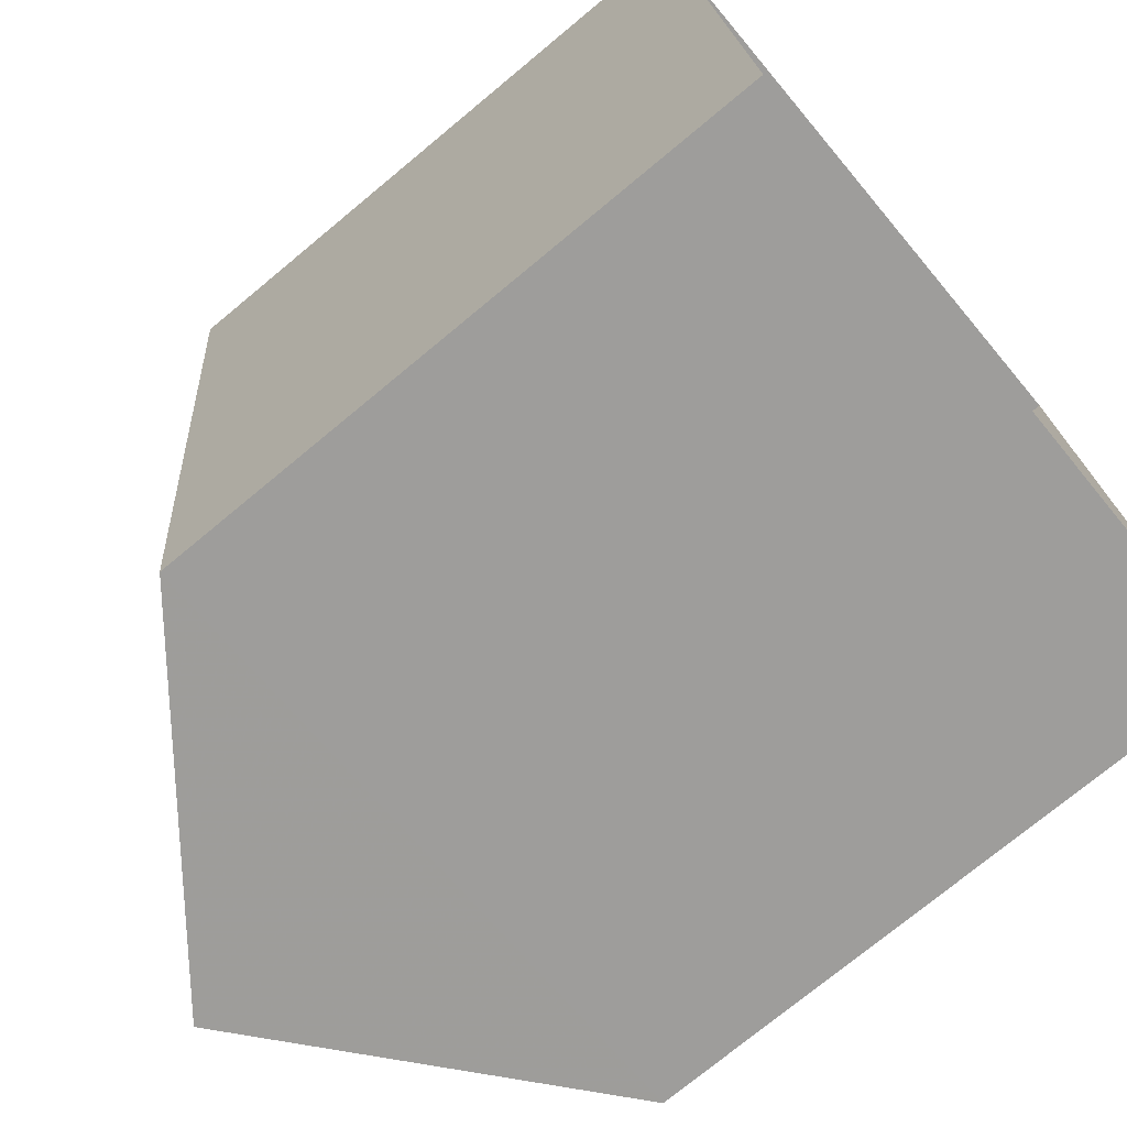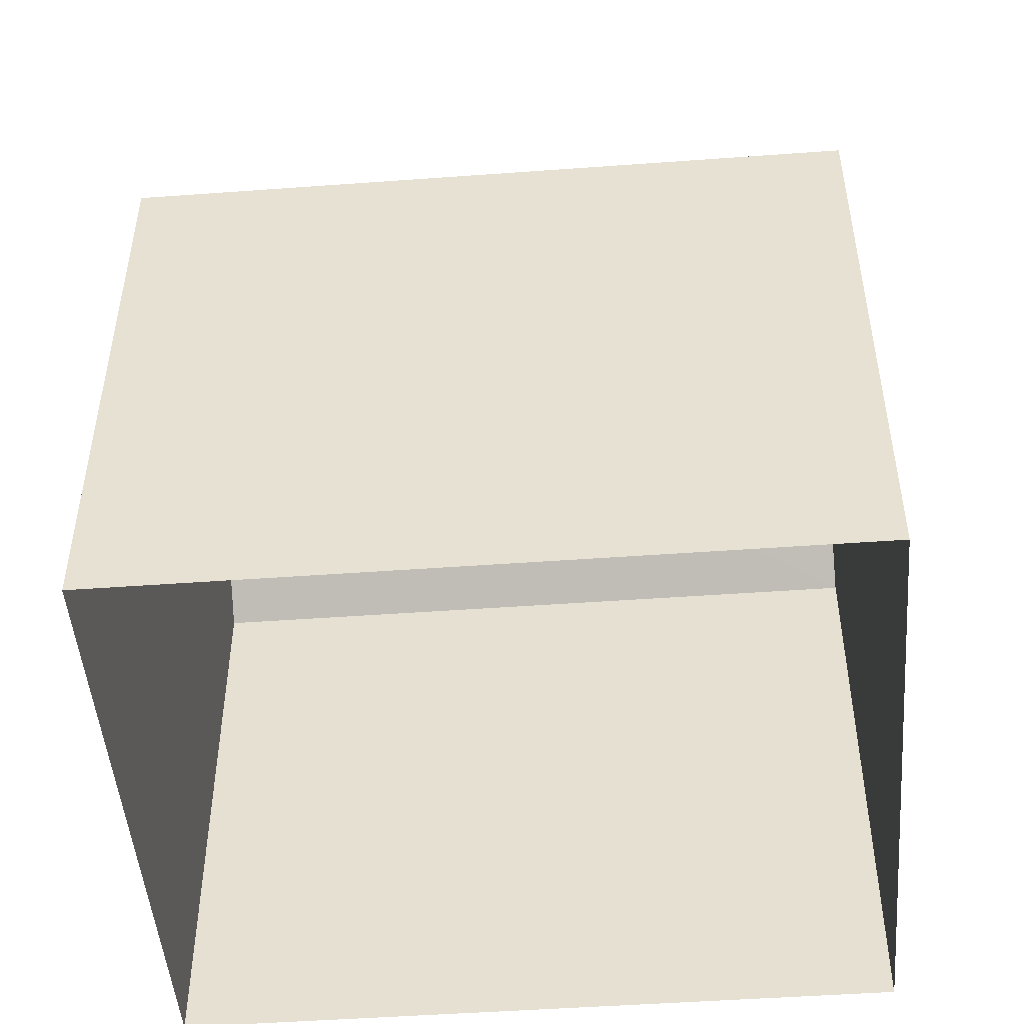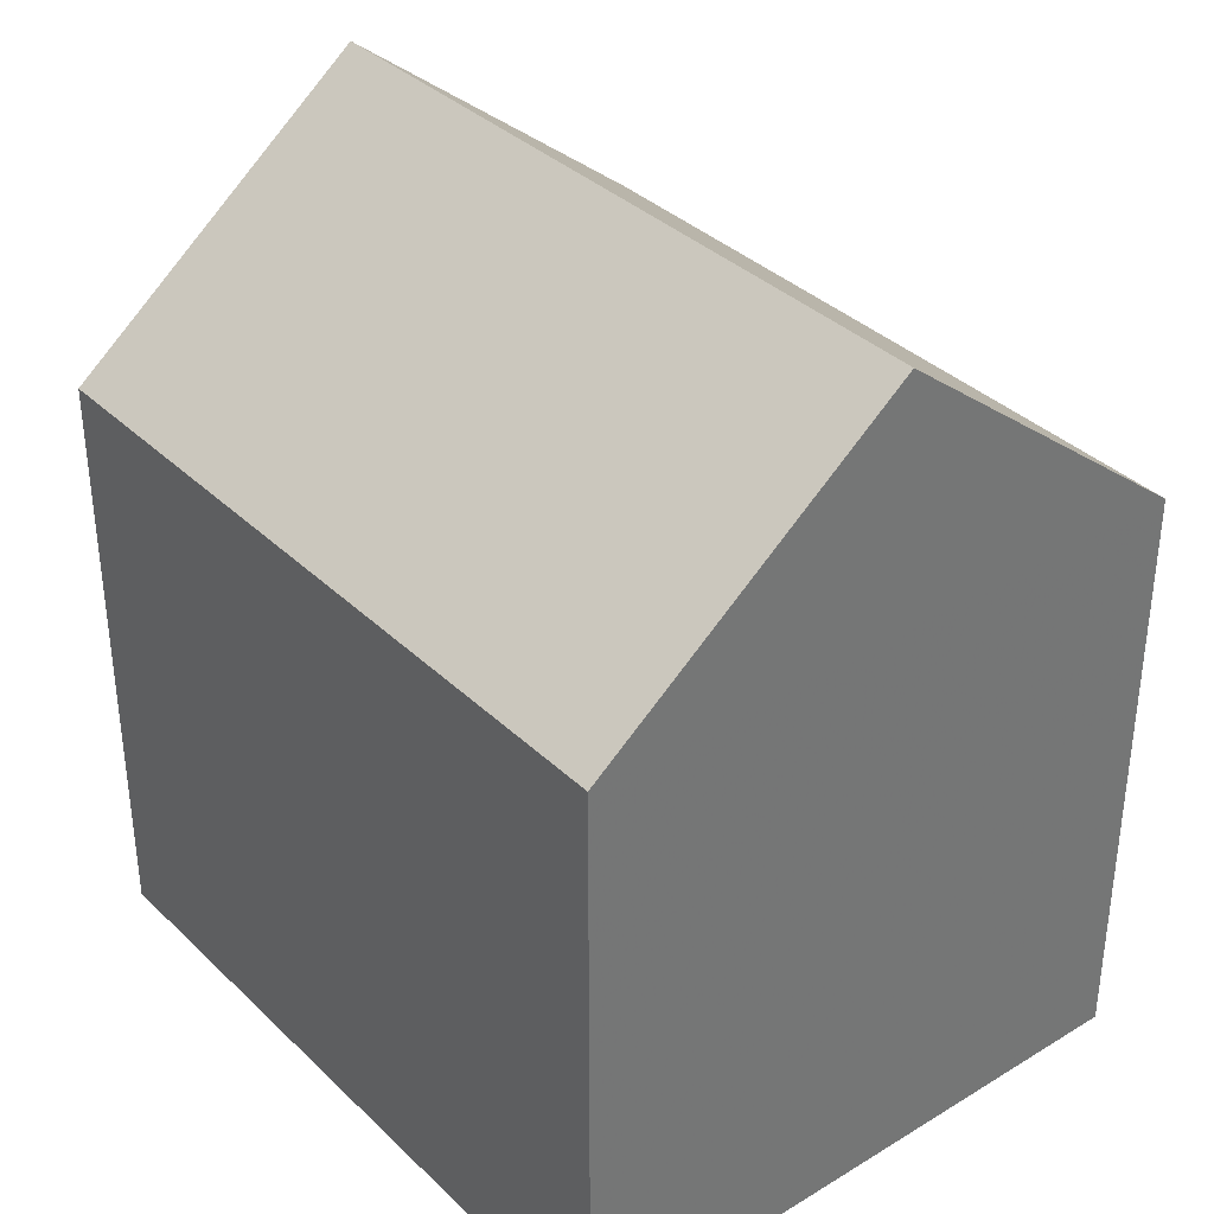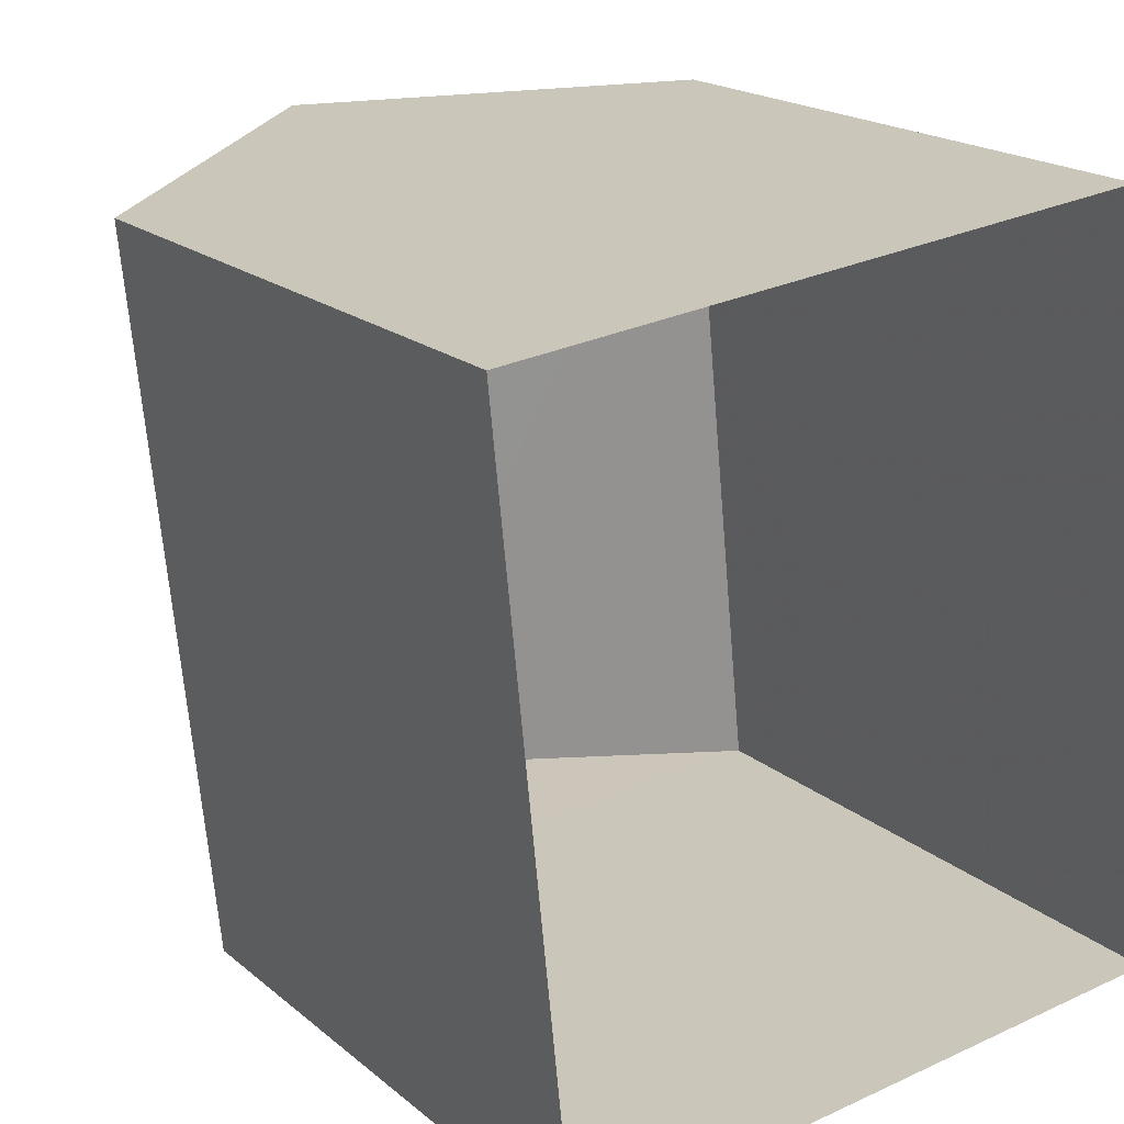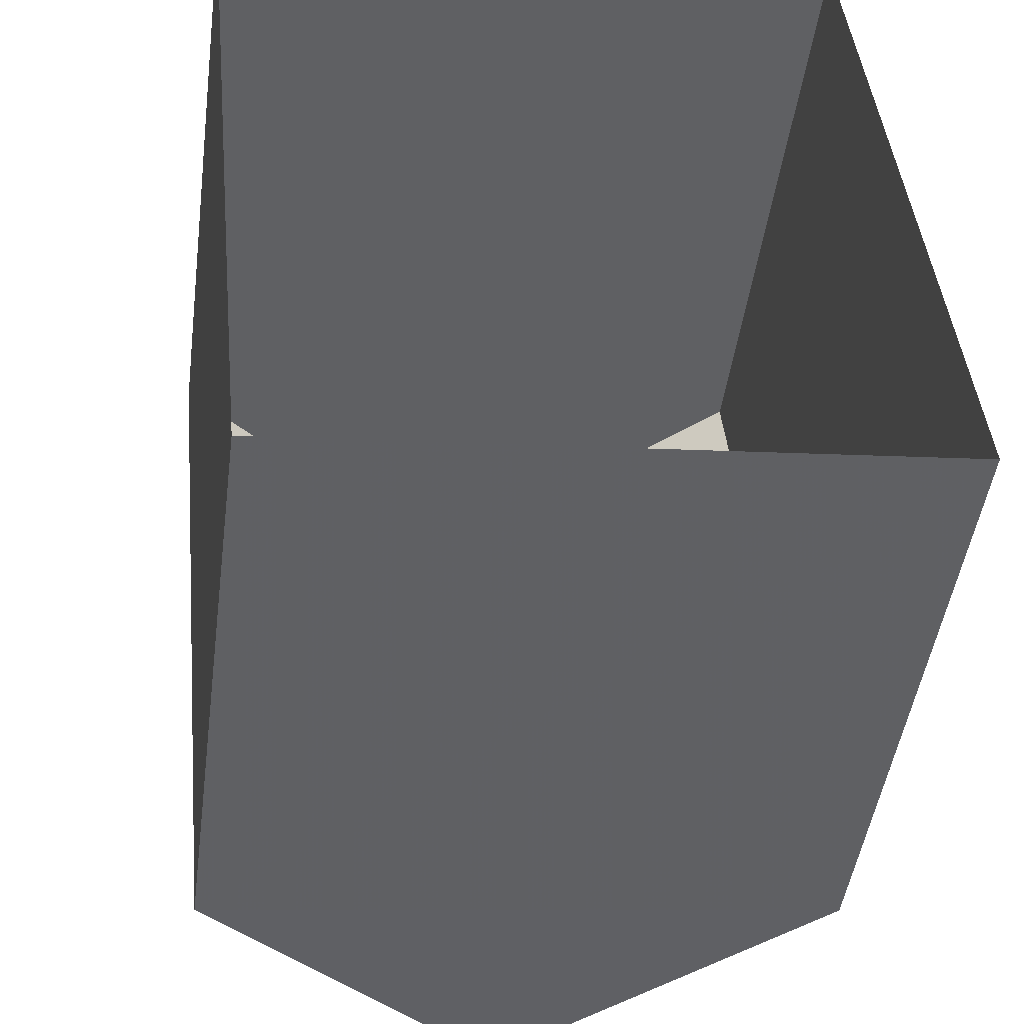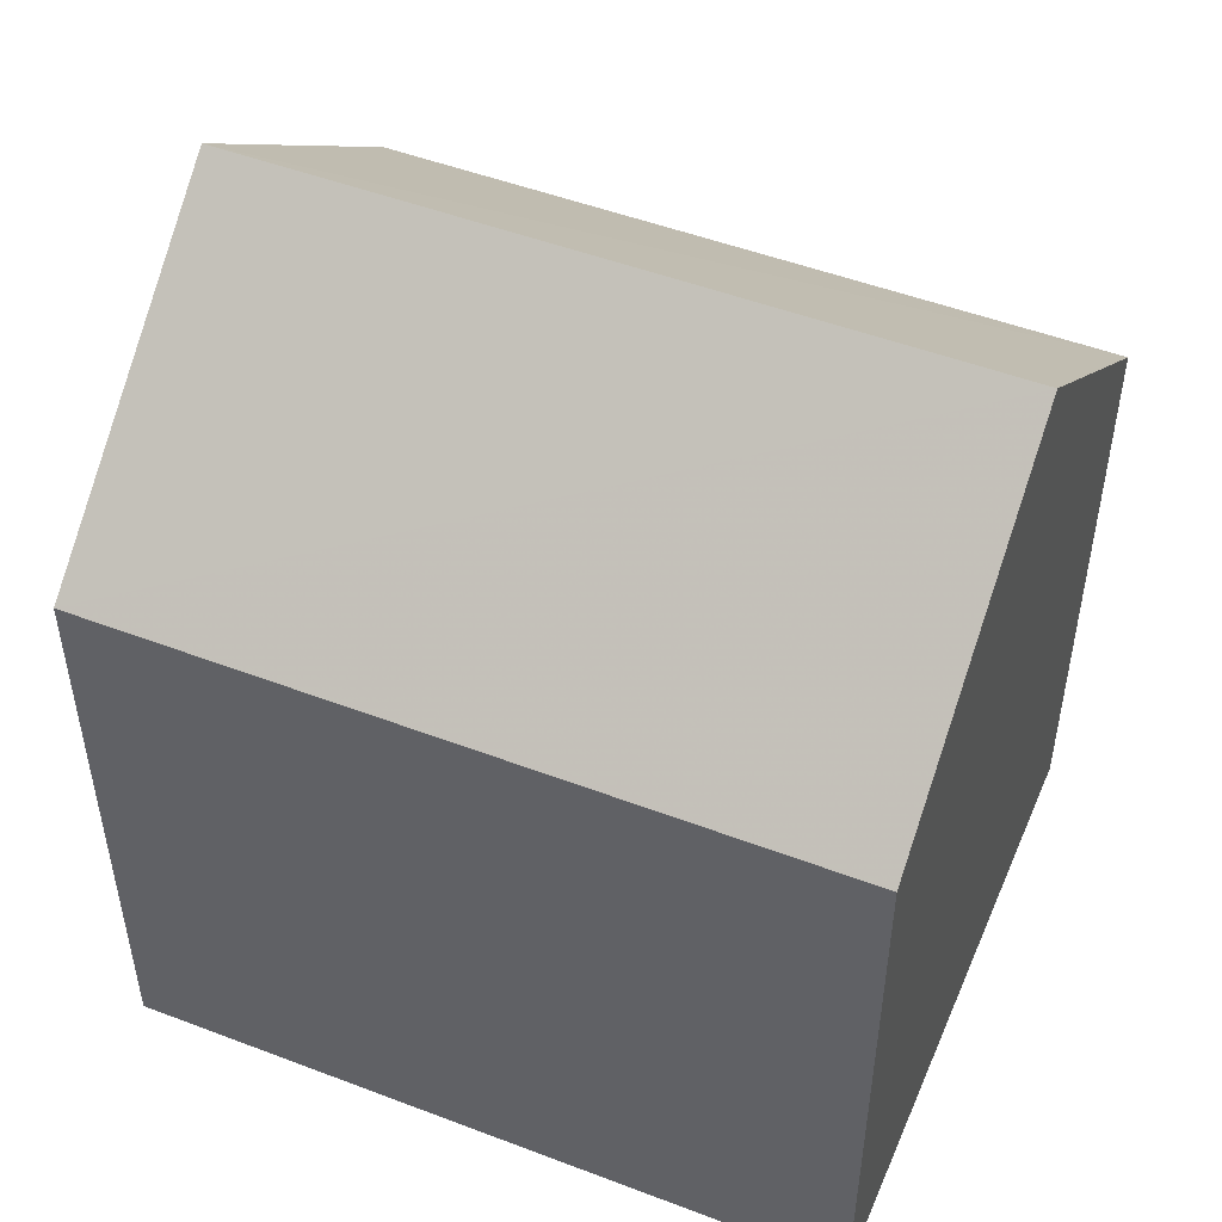
<metadata>
{"format":"obj","ext":"obj","renderer":"f3d","projection":"perspective","resolution":1024,"background":"white","views":[{"elev":-74.6,"azim":129.7,"up":"+Y"},{"elev":-48.4,"azim":88.9,"up":"+Z"},{"elev":35.7,"azim":135.5,"up":"+Z"},{"elev":19.2,"azim":146.2,"up":"+Y"},{"elev":-46.5,"azim":172.4,"up":"+Y"},{"elev":49.5,"azim":-73.0,"up":"+Z"}]}
</metadata>
<code>
v -3.733e+05 -1.043e+05 26.02
v -3.734e+05 -1.043e+05 26.02
v -3.734e+05 -1.043e+05 26.02
v -3.733e+05 -1.043e+05 26.02
v -3.733e+05 -1.043e+05 32.78
v -3.733e+05 -1.043e+05 32.78
v -3.733e+05 -1.043e+05 35.55
v -3.734e+05 -1.043e+05 35.55
v -3.734e+05 -1.043e+05 32.78
v -3.734e+05 -1.043e+05 32.78
f 1 2 3
f 4 1 3
f 5 6 7
f 8 5 7
f 9 10 8
f 7 9 8
f 6 4 9
f 6 9 7
f 4 3 9
f 5 1 4
f 6 5 4
f 10 3 2
f 10 9 3
f 10 2 5
f 10 5 8
f 2 1 5

</code>
